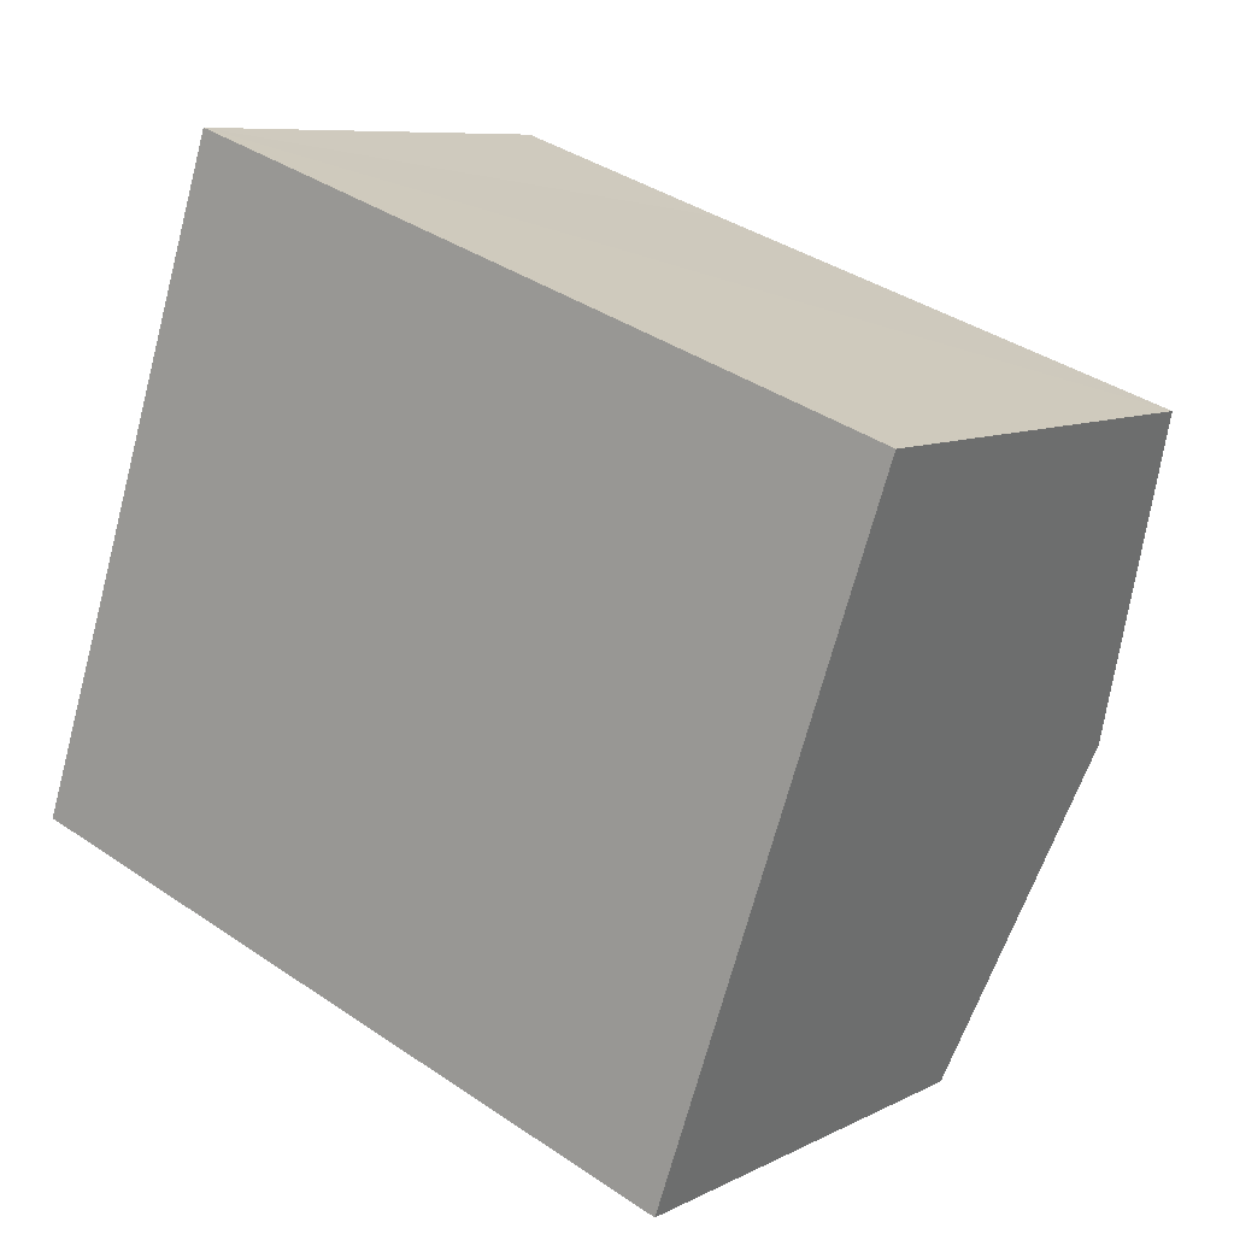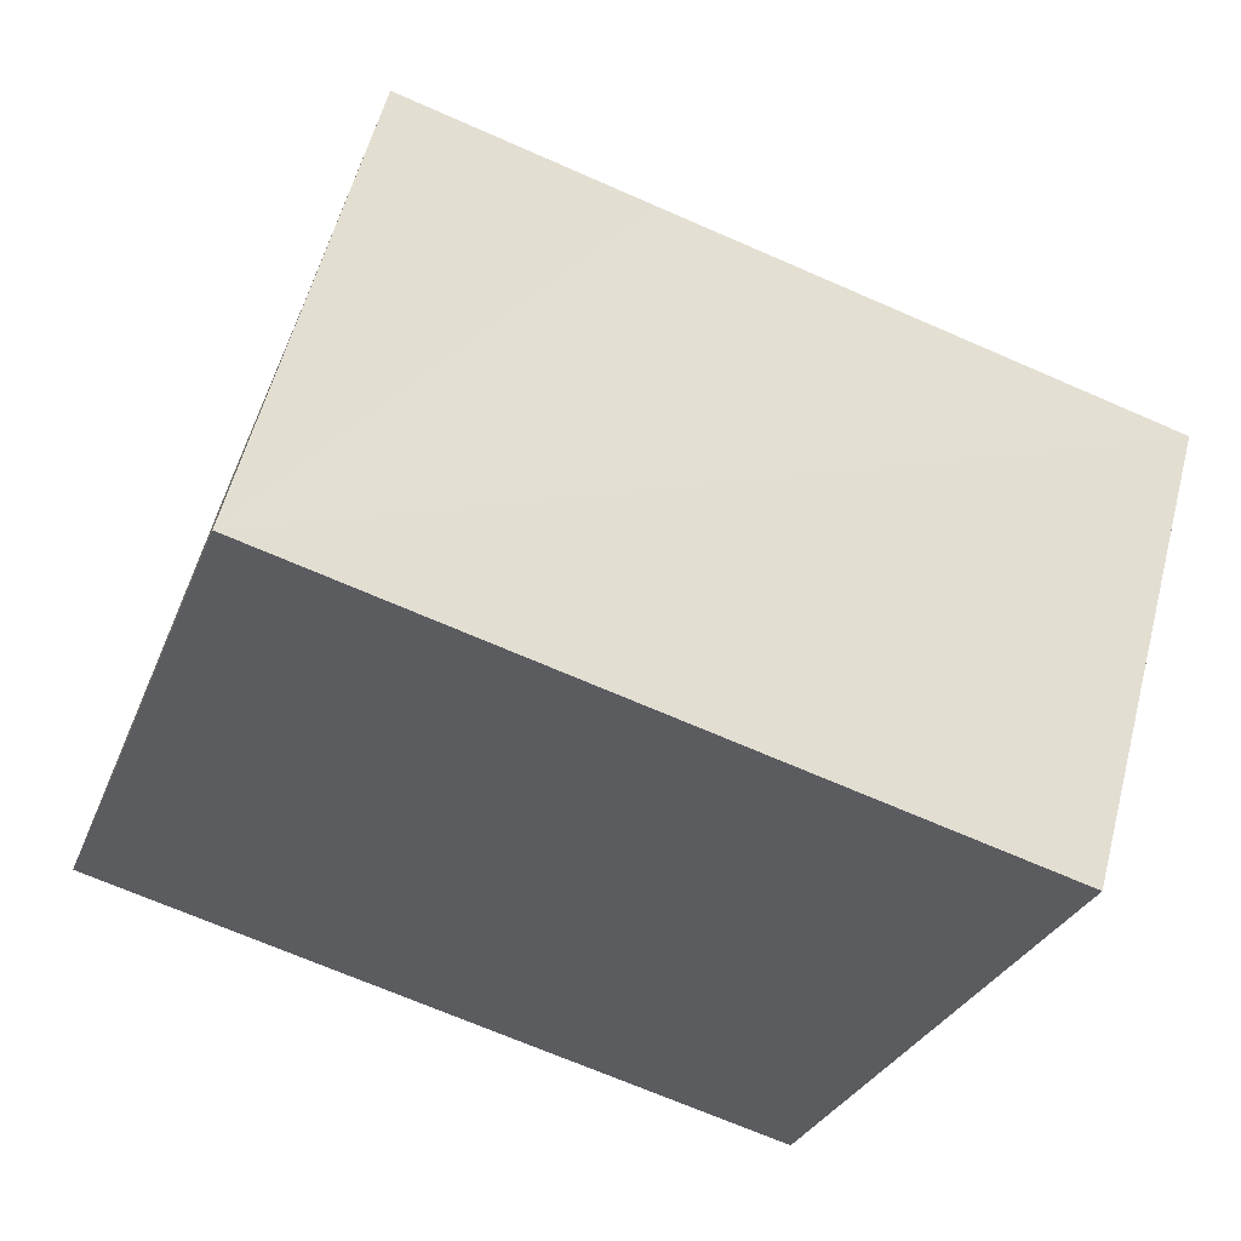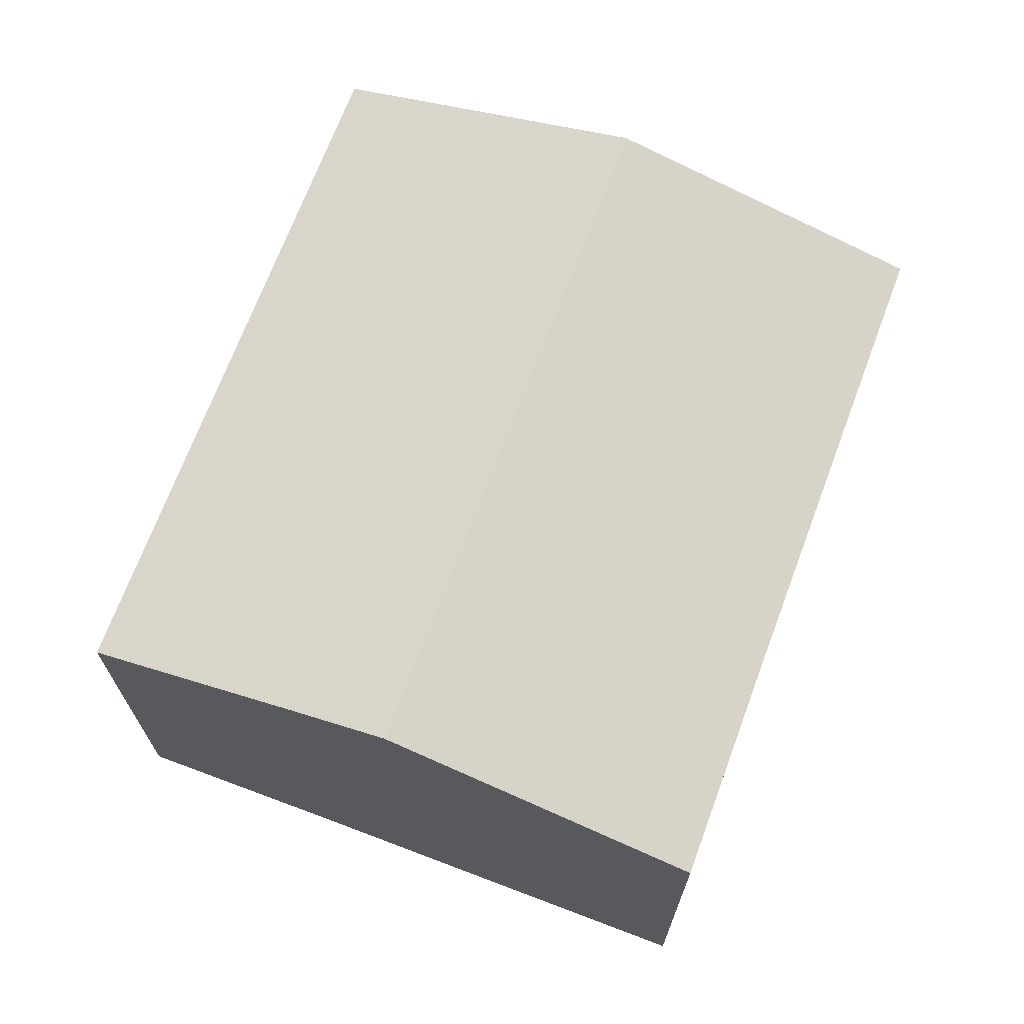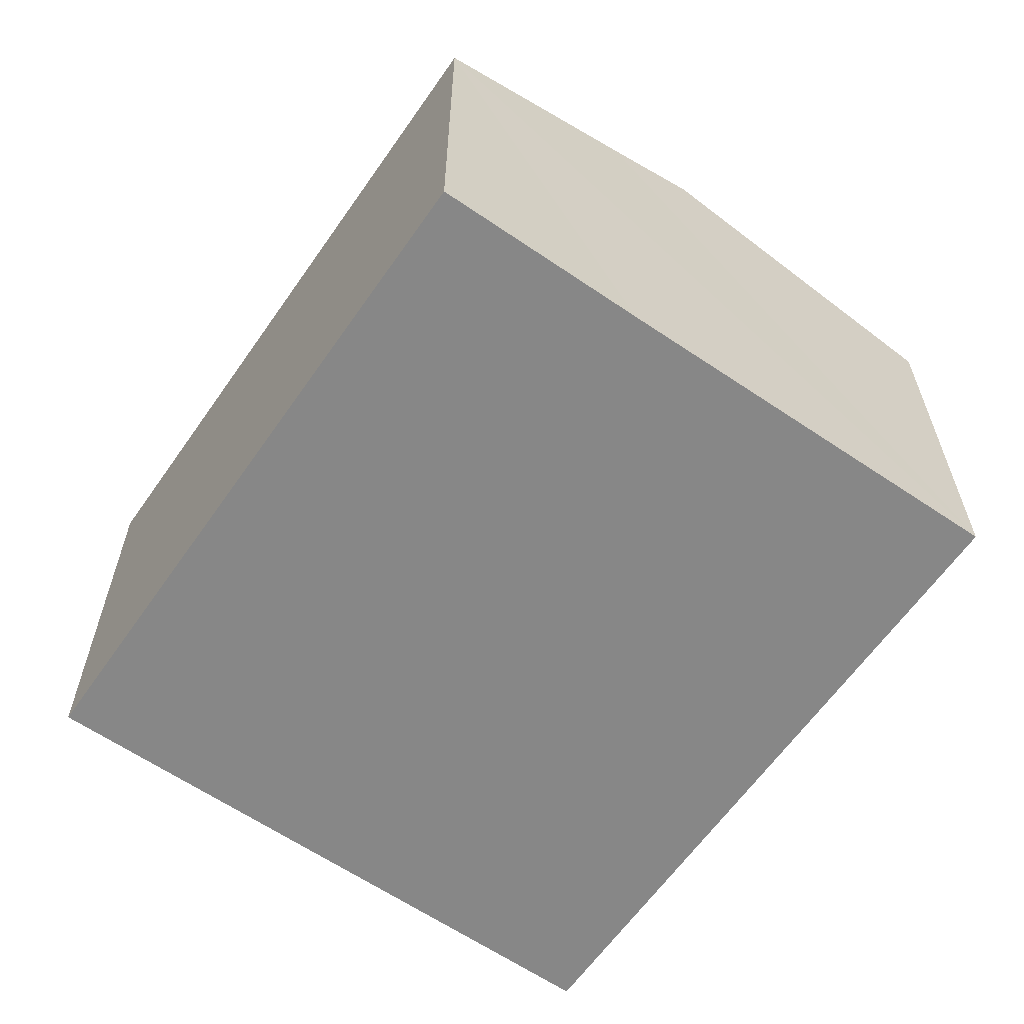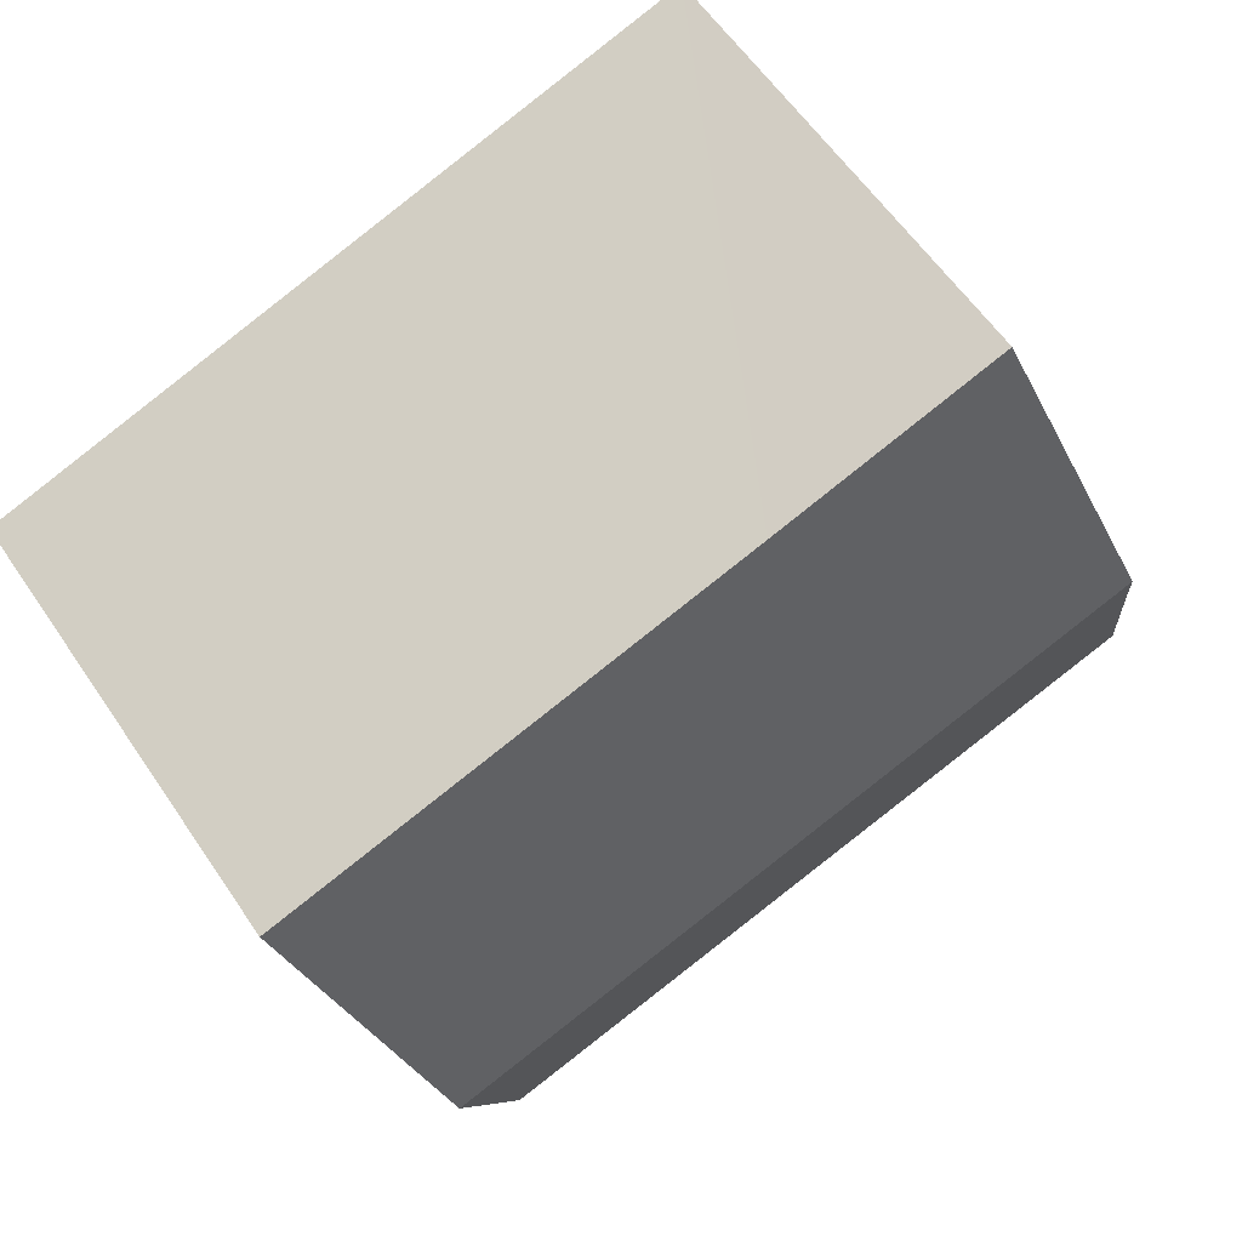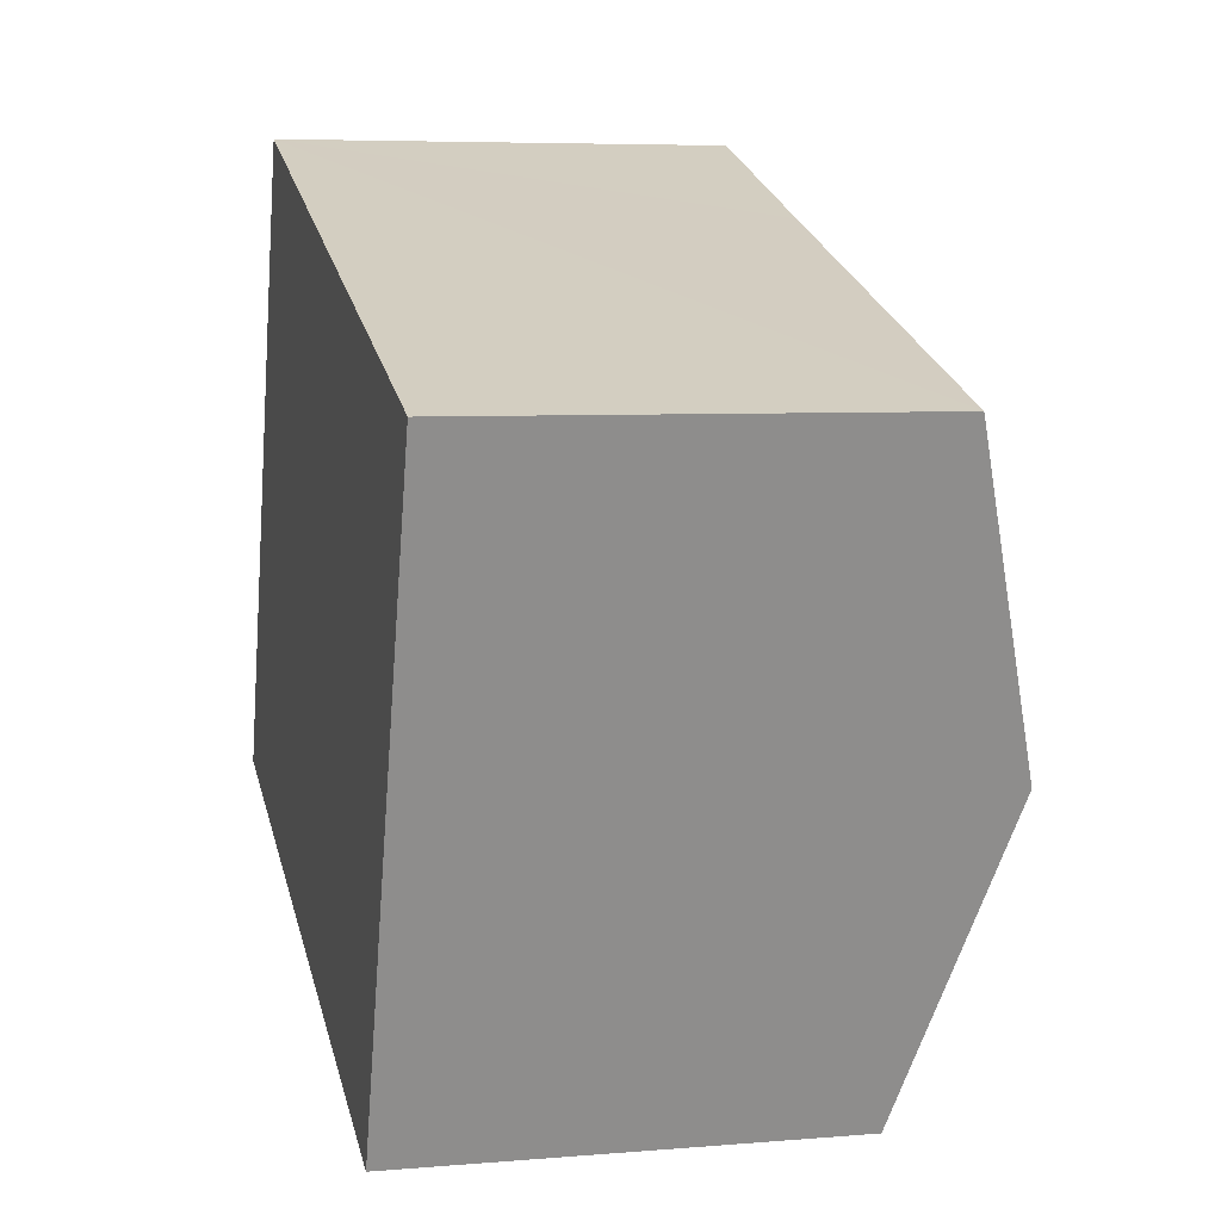
<metadata>
{"format":"obj","ext":"obj","renderer":"f3d","projection":"perspective","resolution":1024,"background":"white","views":[{"elev":8.4,"azim":36.7,"up":"+Z"},{"elev":57.2,"azim":14.5,"up":"+Z"},{"elev":69.7,"azim":-50.6,"up":"+Y"},{"elev":-62.3,"azim":-105.9,"up":"+Y"},{"elev":58.9,"azim":146.3,"up":"+Z"},{"elev":6.0,"azim":75.6,"up":"+Z"}]}
</metadata>
<code>
v  1.716 8.607 5.045
v  14.5 7.179 6.275
v  12.78 8.607 1.244
v  7.01 7.183 8.834
v  3.409 7.179 10.09
v  0 7.176 4.394e-16
v  11.06 7.181 -3.78
v  1.186 8.16 3.468
v  3.409 -6.175e-16 10.09
v  1.716 -3.089e-16 5.045
v  1.186 -2.124e-16 3.468
v  0 0 0
v  14.5 -3.842e-16 6.275
v  7.01 -5.409e-16 8.834
v  12.78 -7.617e-17 1.244
v  11.06 2.315e-16 -3.78
g defaultobject
f 1 2 3
f 2 1 4
f 4 1 5
f 6 3 7
f 3 6 8
f 3 8 1
f 1 9 5
f 9 1 8
f 9 8 6
f 9 6 10
f 10 6 11
f 11 6 12
f 9 4 5
f 4 9 2
f 2 9 13
f 13 9 14
f 13 3 2
f 3 13 7
f 7 13 15
f 7 15 16
f 16 6 7
f 6 16 12
f 14 15 13
f 15 14 9
f 15 9 16
f 16 9 10
f 16 10 11
f 16 11 12

</code>
